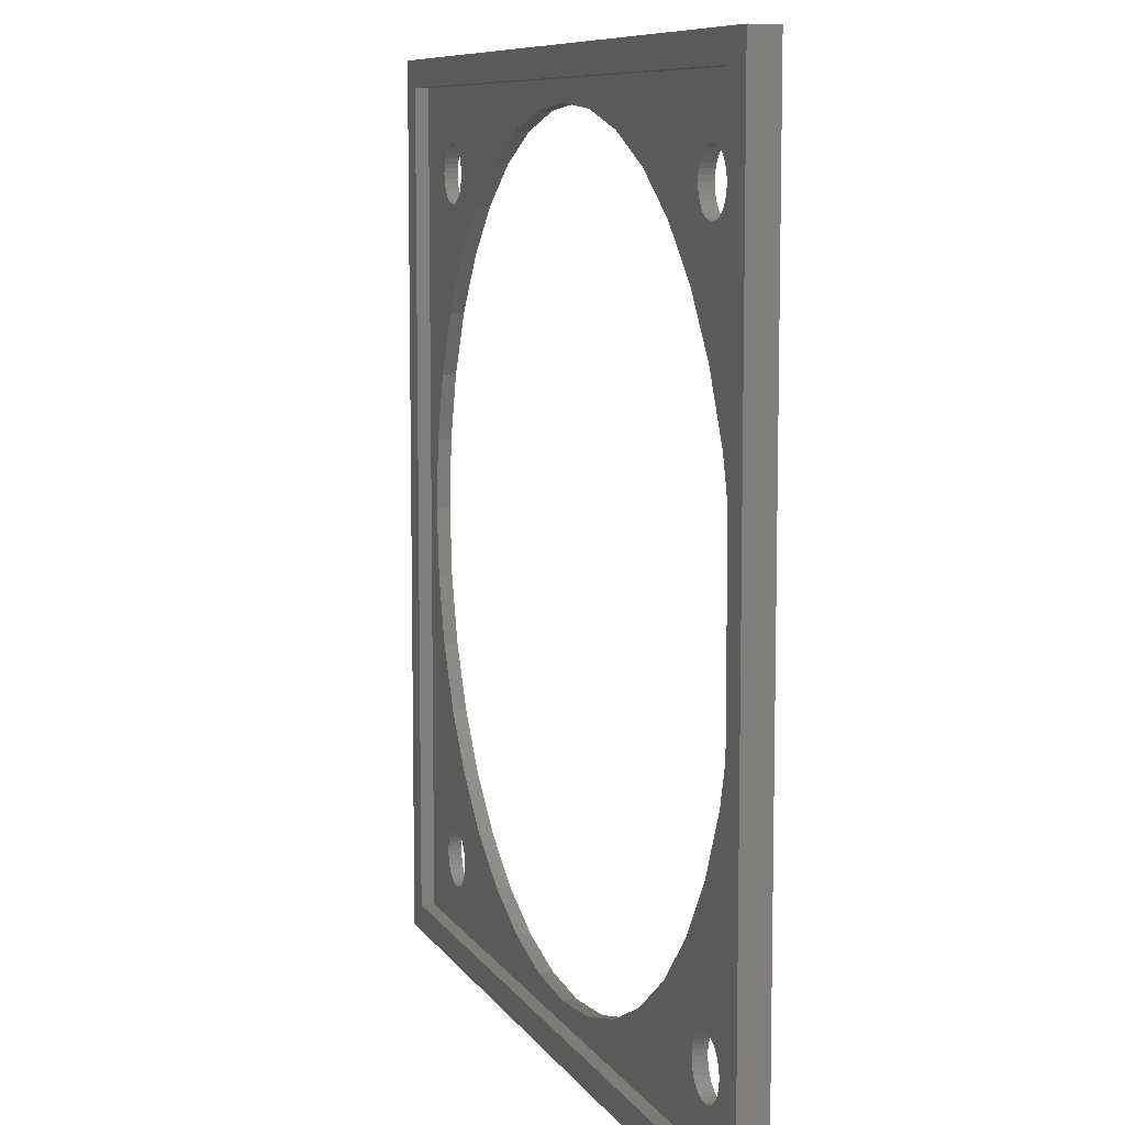
<metadata>
{"format":"stl","ext":"stl","renderer":"f3d","projection":"perspective","resolution":1024,"background":"white","views":[{"elev":8.5,"azim":-108.6,"up":"+Y"}]}
</metadata>
<code>
# stl→obj: 444 verts, 904 faces
v 63 -2 11
v 63 63 9
v 63 63 11
v 63 -2 9
v -2 -2 9
v -2 63 11
v -2 63 9
v -2 -2 11
v 61 61 9
v 61 35.99 10
v 61 61 10
v 61 25.01 10
v 61 0 9
v 61 0 10
v 60.5 30.5 10
v 60.04 25.29 10
v 58.69 20.24 10
v 59.63 19.9 10
v 57.35 15 10
v 56.48 15.5 10
v 54.25 10.57 10
v 53.48 11.22 10
v 50.43 6.753 10
v 49.78 7.519 10
v 46 3.653 10
v 45.5 4.519 10
v 41.1 1.37 10
v 40.76 2.309 10
v 35.99 0 10
v 35.71 0.9558 10
v 30.5 0.5 10
v 25.01 0 10
v 25.29 0.9558 10
v 20.24 2.309 10
v 19.9 1.37 10
v 15.5 4.519 10
v 15 3.653 10
v 11.22 7.519 10
v 10.57 6.753 10
v 7.519 11.22 10
v 6.753 10.57 10
v 4.519 15.5 10
v 3.653 15 10
v 2.309 20.24 10
v 1.37 19.9 10
v 0 25.01 10
v 0.9558 25.29 10
v 0.5 30.5 10
v 60.04 35.71 10
v 58.69 40.76 10
v 59.63 41.1 10
v 57.35 46 10
v 56.48 45.5 10
v 54.25 50.43 10
v 53.48 49.78 10
v 50.43 54.25 10
v 49.78 53.48 10
v 46 57.35 10
v 45.5 56.48 10
v 41.1 59.63 10
v 40.76 58.69 10
v 35.99 61 10
v 35.71 60.04 10
v 30.5 60.5 10
v 25.01 61 10
v 25.29 60.04 10
v 20.24 58.69 10
v 19.9 59.63 10
v 15.5 56.48 10
v 15 57.35 10
v 11.22 53.48 10
v 10.57 54.25 10
v 7.519 49.78 10
v 6.753 50.43 10
v 4.519 45.5 10
v 3.653 46 10
v 2.309 40.76 10
v 1.37 41.1 10
v 0 35.99 10
v 0.9558 35.71 10
v 56.97 54.51 10
v 57 54.88 10
v 56.87 54.15 10
v 56.72 53.81 10
v 56.5 53.51 10
v 56.24 53.25 10
v 55.94 53.03 10
v 55.6 52.88 10
v 55.24 52.78 10
v 54.88 52.75 10
v 54.51 52.78 10
v 54.15 52.88 10
v 53.81 53.03 10
v 53.51 53.25 10
v 53.25 53.51 10
v 53.03 53.81 10
v 52.78 54.51 10
v 52.75 54.88 10
v 52.88 54.15 10
v 56.97 55.24 10
v 56.87 55.6 10
v 56.72 55.94 10
v 56.5 56.24 10
v 56.24 56.5 10
v 55.94 56.72 10
v 55.6 56.87 10
v 55.24 56.97 10
v 54.88 57 10
v 54.51 56.97 10
v 54.15 56.87 10
v 53.81 56.72 10
v 52.78 55.24 10
v 52.88 55.6 10
v 53.03 55.94 10
v 53.25 56.24 10
v 53.51 56.5 10
v 7.122 4.398 10
v 5.852 3.128 10
v 7.218 4.756 10
v 7.25 5.125 10
v 0 0 10
v 6.965 4.062 10
v 6.753 3.759 10
v 6.491 3.497 10
v 6.188 3.285 10
v 5.494 3.032 10
v 5.125 3 10
v 3 5.125 10
v 3.032 4.756 10
v 4.756 3.032 10
v 4.398 3.128 10
v 4.062 3.285 10
v 3.759 3.497 10
v 3.497 3.759 10
v 3.285 4.062 10
v 3.128 4.398 10
v 7.218 5.494 10
v 7.122 5.852 10
v 6.965 6.188 10
v 6.753 6.491 10
v 6.491 6.753 10
v 6.188 6.965 10
v 5.852 7.122 10
v 5.494 7.218 10
v 5.125 7.25 10
v 4.756 7.218 10
v 4.398 7.122 10
v 4.062 6.965 10
v 3.759 6.753 10
v 3.497 6.491 10
v 3.285 6.188 10
v 3.128 5.852 10
v 3.032 5.494 10
v 56.97 5.494 10
v 57 5.125 10
v 56.97 4.756 10
v 56.87 4.398 10
v 56.72 4.062 10
v 56.5 3.759 10
v 56.24 3.497 10
v 55.94 3.285 10
v 55.6 3.128 10
v 55.24 3.032 10
v 54.88 3 10
v 54.51 3.032 10
v 52.78 4.756 10
v 52.75 5.125 10
v 52.88 4.398 10
v 53.03 4.062 10
v 53.25 3.759 10
v 53.51 3.497 10
v 53.81 3.285 10
v 54.15 3.128 10
v 56.87 5.852 10
v 56.72 6.188 10
v 56.5 6.491 10
v 56.24 6.753 10
v 55.94 6.965 10
v 55.6 7.122 10
v 55.24 7.218 10
v 54.88 7.25 10
v 54.51 7.218 10
v 54.15 7.122 10
v 53.81 6.965 10
v 53.51 6.753 10
v 53.25 6.491 10
v 53.03 6.188 10
v 52.88 5.852 10
v 52.78 5.494 10
v 7.218 54.51 10
v 7.25 54.88 10
v 7.122 54.15 10
v 6.965 53.81 10
v 6.753 53.51 10
v 6.491 53.25 10
v 6.188 53.03 10
v 5.852 52.88 10
v 5.494 52.78 10
v 5.125 52.75 10
v 4.756 52.78 10
v 4.398 52.88 10
v 4.062 53.03 10
v 3.759 53.25 10
v 3.497 53.51 10
v 3.285 53.81 10
v 3.128 54.15 10
v 3.032 54.51 10
v 0 61 10
v 7.218 55.24 10
v 7.122 55.6 10
v 6.965 55.94 10
v 6.753 56.24 10
v 6.491 56.5 10
v 6.188 56.72 10
v 5.852 56.87 10
v 5.494 56.97 10
v 5.125 57 10
v 4.756 56.97 10
v 3 54.88 10
v 4.398 56.87 10
v 4.062 56.72 10
v 3.759 56.5 10
v 3.497 56.24 10
v 3.285 55.94 10
v 3.128 55.6 10
v 3.032 55.24 10
v 59.5 30.5 10
v 59.06 25.46 10
v 57.75 20.58 10
v 55.61 16 10
v 52.72 11.86 10
v 49.14 8.285 10
v 45 5.385 10
v 40.42 3.249 10
v 35.54 1.941 10
v 30.5 1.5 10
v 25.46 1.941 10
v 20.58 3.249 10
v 16 5.385 10
v 11.86 8.285 10
v 8.285 11.86 10
v 5.385 16 10
v 3.249 20.58 10
v 1.941 25.46 10
v 1.5 30.5 10
v 59.06 35.54 10
v 57.75 40.42 10
v 55.61 45 10
v 52.72 49.14 10
v 49.14 52.72 10
v 45 55.61 10
v 40.42 57.75 10
v 35.54 59.06 10
v 30.5 59.5 10
v 25.46 59.06 10
v 20.58 57.75 10
v 16 55.61 10
v 11.86 52.72 10
v 8.285 49.14 10
v 5.385 45 10
v 3.249 40.42 10
v 1.941 35.54 10
v 0 61 9
v 0 0 9
v 5.494 3.032 11
v 5.852 3.128 11
v 7.122 5.852 11
v 7.218 5.494 11
v 7.25 5.125 11
v 6.965 6.188 11
v 5.494 7.218 11
v 5.125 7.25 11
v 3.285 4.062 11
v 3.128 4.398 11
v 5.852 7.122 11
v 4.062 6.965 11
v 3.759 6.753 11
v 6.188 3.285 11
v 4.756 3.032 11
v 5.125 3 11
v 3.285 6.188 11
v 3.497 6.491 11
v 7.218 4.756 11
v 7.122 4.398 11
v 6.753 6.491 11
v 6.753 3.759 11
v 6.491 3.497 11
v 3.032 5.494 11
v 3.128 5.852 11
v 4.756 7.218 11
v 3.032 4.756 11
v 6.965 4.062 11
v 4.398 3.128 11
v 6.188 6.965 11
v 4.062 3.285 11
v 3.759 3.497 11
v 3.497 3.759 11
v 6.491 6.753 11
v 3 5.125 11
v 4.398 7.122 11
v 55.24 52.78 11
v 55.6 52.88 11
v 56.87 55.6 11
v 56.97 55.24 11
v 57 54.88 11
v 56.72 55.94 11
v 55.24 56.97 11
v 54.88 57 11
v 53.03 53.81 11
v 52.88 54.15 11
v 55.6 56.87 11
v 53.81 56.72 11
v 53.51 56.5 11
v 55.94 53.03 11
v 54.51 52.78 11
v 54.88 52.75 11
v 53.03 55.94 11
v 53.25 56.24 11
v 56.97 54.51 11
v 56.87 54.15 11
v 56.5 56.24 11
v 56.24 53.25 11
v 56.5 53.51 11
v 52.78 55.24 11
v 52.88 55.6 11
v 54.51 56.97 11
v 52.78 54.51 11
v 56.72 53.81 11
v 54.15 52.88 11
v 56.24 56.5 11
v 55.94 56.72 11
v 53.81 53.03 11
v 53.51 53.25 11
v 53.25 53.51 11
v 52.75 54.88 11
v 54.15 56.87 11
v 5.494 52.78 11
v 5.852 52.88 11
v 7.122 55.6 11
v 7.218 55.24 11
v 7.25 54.88 11
v 6.965 55.94 11
v 5.494 56.97 11
v 5.125 57 11
v 3.285 53.81 11
v 3.128 54.15 11
v 5.852 56.87 11
v 4.062 56.72 11
v 3.759 56.5 11
v 6.188 53.03 11
v 3.285 55.94 11
v 3.497 56.24 11
v 7.218 54.51 11
v 7.122 54.15 11
v 6.753 56.24 11
v 6.753 53.51 11
v 6.491 53.25 11
v 3.032 55.24 11
v 3.128 55.6 11
v 4.756 56.97 11
v 3.032 54.51 11
v 6.965 53.81 11
v 4.398 52.88 11
v 4.756 52.78 11
v 6.491 56.5 11
v 6.188 56.72 11
v 5.125 52.75 11
v 4.062 53.03 11
v 3.759 53.25 11
v 3.497 53.51 11
v 3 54.88 11
v 4.398 56.87 11
v 55.24 3.032 11
v 55.6 3.128 11
v 56.87 5.852 11
v 56.97 5.494 11
v 57 5.125 11
v 56.72 6.188 11
v 55.24 7.218 11
v 54.88 7.25 11
v 53.03 4.062 11
v 52.88 4.398 11
v 55.6 7.122 11
v 53.81 6.965 11
v 53.51 6.753 11
v 55.94 3.285 11
v 54.51 3.032 11
v 54.88 3 11
v 53.03 6.188 11
v 53.25 6.491 11
v 56.97 4.756 11
v 56.87 4.398 11
v 56.5 6.491 11
v 56.24 3.497 11
v 56.5 3.759 11
v 52.78 5.494 11
v 52.88 5.852 11
v 54.51 7.218 11
v 52.78 4.756 11
v 56.72 4.062 11
v 54.15 3.128 11
v 55.94 6.965 11
v 53.81 3.285 11
v 53.51 3.497 11
v 53.25 3.759 11
v 56.24 6.753 11
v 52.75 5.125 11
v 54.15 7.122 11
v 35.54 1.941 11
v 40.42 3.249 11
v 57.75 40.42 11
v 59.06 35.54 11
v 59.5 30.5 11
v 55.61 45 11
v 3.249 20.58 11
v 1.941 25.46 11
v 8.285 11.86 11
v 5.385 16 11
v 5.385 45 11
v 8.285 49.14 11
v 40.42 57.75 11
v 35.54 59.06 11
v 30.5 59.5 11
v 25.46 59.06 11
v 20.58 57.75 11
v 16 55.61 11
v 45 5.385 11
v 3.249 40.42 11
v 52.72 49.14 11
v 16 5.385 11
v 20.58 3.249 11
v 59.06 25.46 11
v 57.75 20.58 11
v 1.941 35.54 11
v 52.72 11.86 11
v 49.14 8.285 11
v 55.61 16 11
v 1.5 30.5 11
v 11.86 52.72 11
v 30.5 1.5 11
v 45 55.61 11
v 49.14 52.72 11
v 25.46 1.941 11
v 11.86 8.285 11
f 1 2 3
f 2 1 4
f 5 6 7
f 6 5 8
f 2 6 3
f 6 2 7
f 5 1 8
f 1 5 4
f 9 10 11
f 9 12 10
f 13 12 9
f 12 13 14
f 12 15 10
f 12 16 15
f 17 12 18
f 12 17 16
f 19 17 18
f 19 20 17
f 21 20 19
f 21 22 20
f 23 22 21
f 23 24 22
f 25 24 23
f 25 26 24
f 27 26 25
f 27 28 26
f 29 28 27
f 29 30 28
f 29 31 30
f 32 31 29
f 31 32 33
f 32 34 33
f 35 34 32
f 35 36 34
f 37 36 35
f 37 38 36
f 39 38 37
f 39 40 38
f 41 40 39
f 41 42 40
f 43 42 41
f 43 44 42
f 45 44 43
f 46 44 45
f 44 46 47
f 47 46 48
f 49 10 15
f 50 10 49
f 10 50 51
f 50 52 51
f 53 52 50
f 53 54 52
f 55 54 53
f 55 56 54
f 57 56 55
f 57 58 56
f 59 58 57
f 59 60 58
f 61 60 59
f 61 62 60
f 63 62 61
f 64 62 63
f 65 64 66
f 64 65 62
f 67 65 66
f 67 68 65
f 69 68 67
f 69 70 68
f 71 70 69
f 71 72 70
f 73 72 71
f 73 74 72
f 75 74 73
f 75 76 74
f 77 76 75
f 77 78 76
f 79 77 80
f 79 80 48
f 79 48 46
f 77 79 78
f 11 81 82
f 52 83 81
f 52 84 83
f 52 85 84
f 52 86 85
f 52 87 86
f 54 87 52
f 87 54 88
f 88 54 89
f 89 54 90
f 90 54 91
f 54 92 91
f 54 93 92
f 54 94 93
f 54 95 94
f 56 95 54
f 95 56 96
f 97 56 98
f 99 56 97
f 96 56 99
f 51 11 10
f 52 11 51
f 81 11 52
f 100 11 82
f 101 11 100
f 102 11 101
f 103 11 102
f 104 11 103
f 105 11 104
f 106 11 105
f 107 11 106
f 108 11 107
f 109 11 108
f 110 11 109
f 58 110 111
f 56 112 98
f 56 113 112
f 56 114 113
f 58 114 56
f 114 58 115
f 115 58 116
f 58 111 116
f 110 58 11
f 60 11 58
f 11 60 62
f 117 39 37
f 118 37 35
f 39 119 120
f 121 35 32
f 39 117 119
f 37 122 117
f 37 123 122
f 37 124 123
f 37 125 124
f 37 118 125
f 35 121 118
f 118 121 126
f 126 121 127
f 121 128 129
f 127 121 130
f 121 131 130
f 121 132 131
f 121 133 132
f 121 134 133
f 121 135 134
f 121 136 135
f 121 129 136
f 128 121 45
f 45 121 46
f 137 39 120
f 138 39 137
f 139 39 138
f 140 39 139
f 140 41 39
f 141 41 140
f 142 41 141
f 143 41 142
f 144 41 143
f 145 41 144
f 146 41 145
f 147 41 146
f 43 147 148
f 43 148 149
f 147 43 41
f 150 43 149
f 151 43 150
f 152 43 151
f 45 152 153
f 45 153 128
f 152 45 43
f 14 18 12
f 14 19 18
f 154 14 155
f 14 156 155
f 14 157 156
f 14 158 157
f 14 159 158
f 14 160 159
f 14 161 160
f 14 162 161
f 14 163 162
f 14 164 163
f 14 165 164
f 27 165 14
f 166 23 167
f 168 23 166
f 25 168 169
f 25 169 170
f 168 25 23
f 171 25 170
f 172 25 171
f 173 25 172
f 165 27 173
f 173 27 25
f 27 14 29
f 174 14 154
f 14 174 19
f 175 19 174
f 176 19 175
f 177 19 176
f 21 177 178
f 21 178 179
f 21 179 180
f 21 180 181
f 21 181 182
f 177 21 19
f 183 21 182
f 184 21 183
f 185 21 184
f 23 185 186
f 23 186 187
f 23 187 188
f 185 23 21
f 189 23 188
f 23 189 167
f 72 190 191
f 72 192 190
f 72 193 192
f 72 194 193
f 74 194 72
f 74 195 194
f 74 196 195
f 74 197 196
f 74 198 197
f 74 199 198
f 74 200 199
f 74 201 200
f 76 201 74
f 201 76 202
f 202 76 203
f 76 204 203
f 76 205 204
f 76 206 205
f 78 206 76
f 206 78 207
f 208 207 78
f 209 72 191
f 210 72 209
f 211 72 210
f 212 72 211
f 72 212 70
f 213 70 212
f 214 70 213
f 215 70 214
f 208 70 215
f 70 208 68
f 208 215 216
f 208 216 217
f 208 217 218
f 207 208 219
f 208 78 79
f 68 208 65
f 220 208 218
f 221 208 220
f 222 208 221
f 223 208 222
f 224 208 223
f 225 208 224
f 226 208 225
f 219 208 226
f 227 15 16
f 15 227 49
f 16 228 227
f 17 228 16
f 17 229 228
f 20 229 17
f 20 230 229
f 22 230 20
f 22 231 230
f 24 231 22
f 24 232 231
f 26 232 24
f 26 233 232
f 28 233 26
f 28 234 233
f 30 234 28
f 30 235 234
f 31 235 30
f 31 236 235
f 31 237 236
f 33 237 31
f 33 238 237
f 34 238 33
f 34 239 238
f 36 239 34
f 36 240 239
f 38 240 36
f 38 241 240
f 40 241 38
f 40 242 241
f 42 242 40
f 42 243 242
f 44 243 42
f 44 244 243
f 47 244 44
f 244 47 245
f 246 49 227
f 246 50 49
f 247 50 246
f 247 53 50
f 248 53 247
f 248 55 53
f 249 55 248
f 249 57 55
f 250 57 249
f 250 59 57
f 251 59 250
f 251 61 59
f 252 61 251
f 252 63 61
f 253 63 252
f 254 63 253
f 254 64 63
f 255 64 254
f 255 66 64
f 256 66 255
f 256 67 66
f 257 67 256
f 257 69 67
f 258 69 257
f 258 71 69
f 259 71 258
f 259 73 71
f 260 73 259
f 260 75 73
f 261 75 260
f 261 77 75
f 262 77 261
f 80 262 245
f 48 245 47
f 262 80 77
f 245 48 80
f 79 263 208
f 46 263 79
f 264 46 121
f 46 264 263
f 263 65 208
f 65 263 62
f 9 62 263
f 62 9 11
f 13 29 14
f 29 13 32
f 264 32 13
f 32 264 121
f 118 265 266
f 265 118 126
f 137 267 138
f 267 137 268
f 120 268 137
f 268 120 269
f 138 270 139
f 270 138 267
f 145 271 272
f 271 145 144
f 273 136 274
f 136 273 135
f 144 275 271
f 275 144 143
f 149 276 277
f 276 149 148
f 125 266 278
f 266 125 118
f 127 279 280
f 279 127 130
f 281 150 282
f 150 281 151
f 117 283 119
f 283 117 284
f 139 285 140
f 285 139 270
f 124 286 123
f 286 124 287
f 124 278 287
f 278 124 125
f 119 269 120
f 269 119 283
f 288 152 289
f 152 288 153
f 146 272 290
f 272 146 145
f 274 129 291
f 129 274 136
f 123 292 122
f 292 123 286
f 122 284 117
f 284 122 292
f 130 293 279
f 293 130 131
f 282 149 277
f 149 282 150
f 143 294 275
f 294 143 142
f 126 280 265
f 280 126 127
f 131 295 293
f 295 131 132
f 132 296 295
f 296 132 133
f 297 135 273
f 135 297 134
f 140 298 141
f 298 140 285
f 296 134 297
f 134 296 133
f 299 153 288
f 153 299 128
f 147 290 300
f 290 147 146
f 148 300 276
f 300 148 147
f 142 298 294
f 298 142 141
f 291 128 299
f 128 291 129
f 289 151 281
f 151 289 152
f 88 301 302
f 301 88 89
f 100 303 101
f 303 100 304
f 82 304 100
f 304 82 305
f 101 306 102
f 306 101 303
f 108 307 308
f 307 108 107
f 309 99 310
f 99 309 96
f 107 311 307
f 311 107 106
f 116 312 313
f 312 116 111
f 87 302 314
f 302 87 88
f 90 315 316
f 315 90 91
f 317 115 318
f 115 317 114
f 83 319 81
f 319 83 320
f 102 321 103
f 321 102 306
f 85 322 323
f 322 85 86
f 86 314 322
f 314 86 87
f 81 305 82
f 305 81 319
f 324 113 325
f 113 324 112
f 109 308 326
f 308 109 108
f 310 97 327
f 97 310 99
f 85 328 84
f 328 85 323
f 84 320 83
f 320 84 328
f 91 329 315
f 329 91 92
f 318 116 313
f 116 318 115
f 105 330 331
f 330 105 104
f 106 331 311
f 331 106 105
f 89 316 301
f 316 89 90
f 92 332 329
f 332 92 93
f 93 333 332
f 333 93 94
f 334 96 309
f 96 334 95
f 103 330 104
f 330 103 321
f 333 95 334
f 95 333 94
f 335 112 324
f 112 335 98
f 110 326 336
f 326 110 109
f 111 336 312
f 336 111 110
f 327 98 335
f 98 327 97
f 325 114 317
f 114 325 113
f 197 337 338
f 337 197 198
f 209 339 210
f 339 209 340
f 191 340 209
f 340 191 341
f 210 342 211
f 342 210 339
f 217 343 344
f 343 217 216
f 345 206 346
f 206 345 205
f 216 347 343
f 347 216 215
f 222 348 349
f 348 222 221
f 196 338 350
f 338 196 197
f 351 223 352
f 223 351 224
f 192 353 190
f 353 192 354
f 211 355 212
f 355 211 342
f 195 356 194
f 356 195 357
f 195 350 357
f 350 195 196
f 190 341 191
f 341 190 353
f 358 225 359
f 225 358 226
f 218 344 360
f 344 218 217
f 346 207 361
f 207 346 206
f 194 362 193
f 362 194 356
f 193 354 192
f 354 193 362
f 200 363 364
f 363 200 201
f 352 222 349
f 222 352 223
f 214 365 366
f 365 214 213
f 215 366 347
f 366 215 214
f 198 367 337
f 367 198 199
f 201 368 363
f 368 201 202
f 202 369 368
f 369 202 203
f 370 205 345
f 205 370 204
f 212 365 213
f 365 212 355
f 369 204 370
f 204 369 203
f 371 226 358
f 226 371 219
f 220 360 372
f 360 220 218
f 221 372 348
f 372 221 220
f 199 364 367
f 364 199 200
f 361 219 371
f 219 361 207
f 359 224 351
f 224 359 225
f 162 373 374
f 373 162 163
f 154 375 174
f 375 154 376
f 155 376 154
f 376 155 377
f 174 378 175
f 378 174 375
f 181 379 380
f 379 181 180
f 381 168 382
f 168 381 169
f 180 383 379
f 383 180 179
f 185 384 385
f 384 185 184
f 161 374 386
f 374 161 162
f 164 387 388
f 387 164 165
f 389 186 390
f 186 389 187
f 157 391 156
f 391 157 392
f 175 393 176
f 393 175 378
f 159 394 395
f 394 159 160
f 160 386 394
f 386 160 161
f 156 377 155
f 377 156 391
f 396 188 397
f 188 396 189
f 182 380 398
f 380 182 181
f 382 166 399
f 166 382 168
f 159 400 158
f 400 159 395
f 158 392 157
f 392 158 400
f 165 401 387
f 401 165 173
f 390 185 385
f 185 390 186
f 179 402 383
f 402 179 178
f 163 388 373
f 388 163 164
f 173 403 401
f 403 173 172
f 172 404 403
f 404 172 171
f 405 169 381
f 169 405 170
f 177 393 406
f 393 177 176
f 404 170 405
f 170 404 171
f 407 189 396
f 189 407 167
f 183 398 408
f 398 183 182
f 184 408 384
f 408 184 183
f 178 406 402
f 406 178 177
f 399 167 407
f 167 399 166
f 397 187 389
f 187 397 188
f 234 409 410
f 409 234 235
f 246 411 247
f 411 246 412
f 227 412 246
f 412 227 413
f 247 414 248
f 414 247 411
f 415 244 416
f 244 415 243
f 417 242 418
f 242 417 241
f 419 259 420
f 259 419 260
f 253 421 422
f 421 253 252
f 255 423 424
f 423 255 254
f 254 422 423
f 422 254 253
f 257 425 426
f 425 257 256
f 233 410 427
f 410 233 234
f 428 260 419
f 260 428 261
f 248 429 249
f 429 248 414
f 238 430 431
f 430 238 239
f 256 424 425
f 424 256 255
f 418 243 415
f 243 418 242
f 228 413 227
f 413 228 432
f 229 432 228
f 432 229 433
f 434 261 428
f 261 434 262
f 232 435 231
f 435 232 436
f 230 433 229
f 433 230 437
f 232 427 436
f 427 232 233
f 416 245 438
f 245 416 244
f 258 426 439
f 426 258 257
f 235 440 409
f 440 235 236
f 252 441 421
f 441 252 251
f 249 442 250
f 442 249 429
f 237 431 443
f 431 237 238
f 444 241 417
f 241 444 240
f 231 437 230
f 437 231 435
f 239 444 430
f 444 239 240
f 251 442 441
f 442 251 250
f 438 262 434
f 262 438 245
f 236 443 440
f 443 236 237
f 420 258 439
f 258 420 259
f 444 268 269
f 444 267 268
f 444 270 267
f 444 285 270
f 417 298 285
f 417 294 298
f 417 275 294
f 417 271 275
f 290 417 418
f 417 272 271
f 417 290 272
f 418 300 290
f 418 276 300
f 418 277 276
f 418 282 277
f 415 282 418
f 282 415 281
f 415 289 281
f 8 289 415
f 289 8 288
f 8 415 416
f 354 439 353
f 362 439 354
f 356 439 362
f 439 356 420
f 357 420 356
f 350 420 357
f 338 420 350
f 337 420 338
f 367 420 337
f 364 420 367
f 420 364 419
f 363 419 364
f 368 419 363
f 369 419 368
f 370 419 369
f 428 370 345
f 370 428 419
f 346 428 345
f 6 346 361
f 6 361 371
f 346 6 428
f 1 376 377
f 1 375 376
f 433 378 375
f 437 378 433
f 378 437 393
f 393 437 406
f 406 437 402
f 437 383 402
f 435 383 437
f 383 435 379
f 379 435 380
f 380 435 398
f 398 435 408
f 408 435 384
f 384 435 385
f 436 385 435
f 385 436 390
f 397 436 396
f 389 436 397
f 390 436 389
f 3 413 1
f 3 412 413
f 3 411 412
f 319 3 305
f 3 304 305
f 3 303 304
f 3 306 303
f 3 321 306
f 3 330 321
f 3 331 330
f 3 311 331
f 3 307 311
f 3 308 307
f 3 326 308
f 3 336 326
f 421 336 3
f 334 442 429
f 324 442 335
f 325 442 324
f 441 325 317
f 441 317 318
f 441 318 313
f 325 441 442
f 312 441 313
f 336 421 312
f 312 421 441
f 3 422 421
f 3 423 422
f 6 423 3
f 353 439 341
f 339 439 426
f 366 426 425
f 6 425 424
f 439 340 341
f 439 339 340
f 426 342 339
f 426 355 342
f 426 365 355
f 426 366 365
f 425 347 366
f 425 6 347
f 423 6 424
f 347 6 343
f 343 6 344
f 428 6 434
f 434 6 438
f 358 6 371
f 359 6 358
f 351 6 359
f 352 6 351
f 349 6 352
f 348 6 349
f 372 6 348
f 360 6 372
f 344 6 360
f 432 1 413
f 433 1 432
f 375 1 433
f 391 1 377
f 392 1 391
f 400 1 392
f 395 1 400
f 394 1 395
f 386 1 394
f 374 1 386
f 373 1 374
f 388 1 373
f 387 1 388
f 401 1 387
f 410 401 403
f 396 436 407
f 436 399 407
f 427 399 436
f 399 427 382
f 382 427 381
f 381 427 405
f 427 404 405
f 410 404 427
f 404 410 403
f 401 410 1
f 409 1 410
f 440 1 409
f 8 440 443
f 285 444 417
f 283 444 269
f 444 283 430
f 284 430 283
f 292 430 284
f 286 430 292
f 287 430 286
f 430 287 431
f 278 431 287
f 266 431 278
f 8 431 266
f 431 8 443
f 8 266 265
f 8 265 280
f 8 416 438
f 8 438 6
f 440 8 1
f 279 8 280
f 293 8 279
f 295 8 293
f 296 8 295
f 297 8 296
f 273 8 297
f 274 8 273
f 291 8 274
f 299 8 291
f 288 8 299
f 320 3 319
f 3 320 411
f 328 411 320
f 414 328 323
f 414 323 322
f 414 322 314
f 328 414 411
f 302 414 314
f 429 302 301
f 429 301 316
f 429 316 315
f 429 315 329
f 429 329 332
f 429 332 333
f 429 333 334
f 442 334 309
f 442 309 310
f 302 429 414
f 442 310 327
f 442 327 335
f 4 13 2
f 4 264 13
f 264 5 263
f 5 264 4
f 9 2 13
f 263 2 9
f 263 7 2
f 7 263 5

</code>
